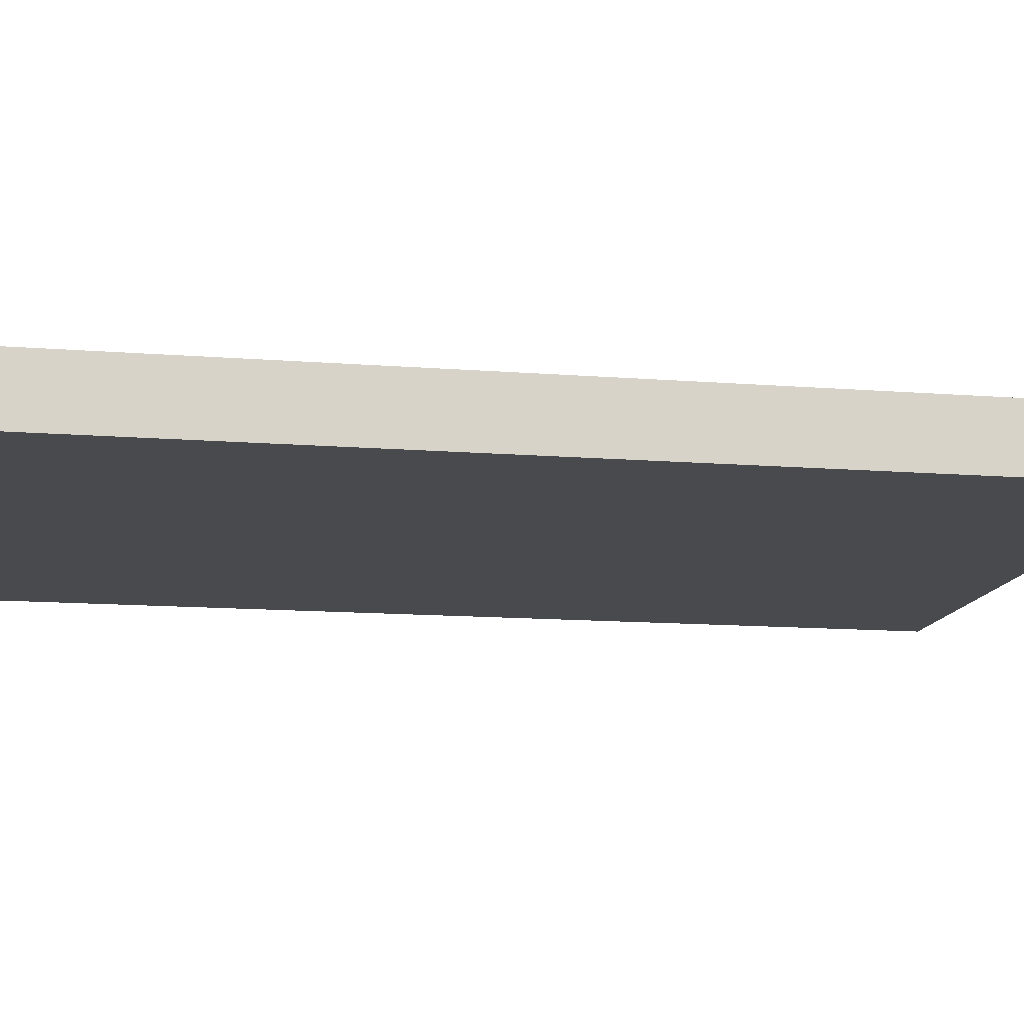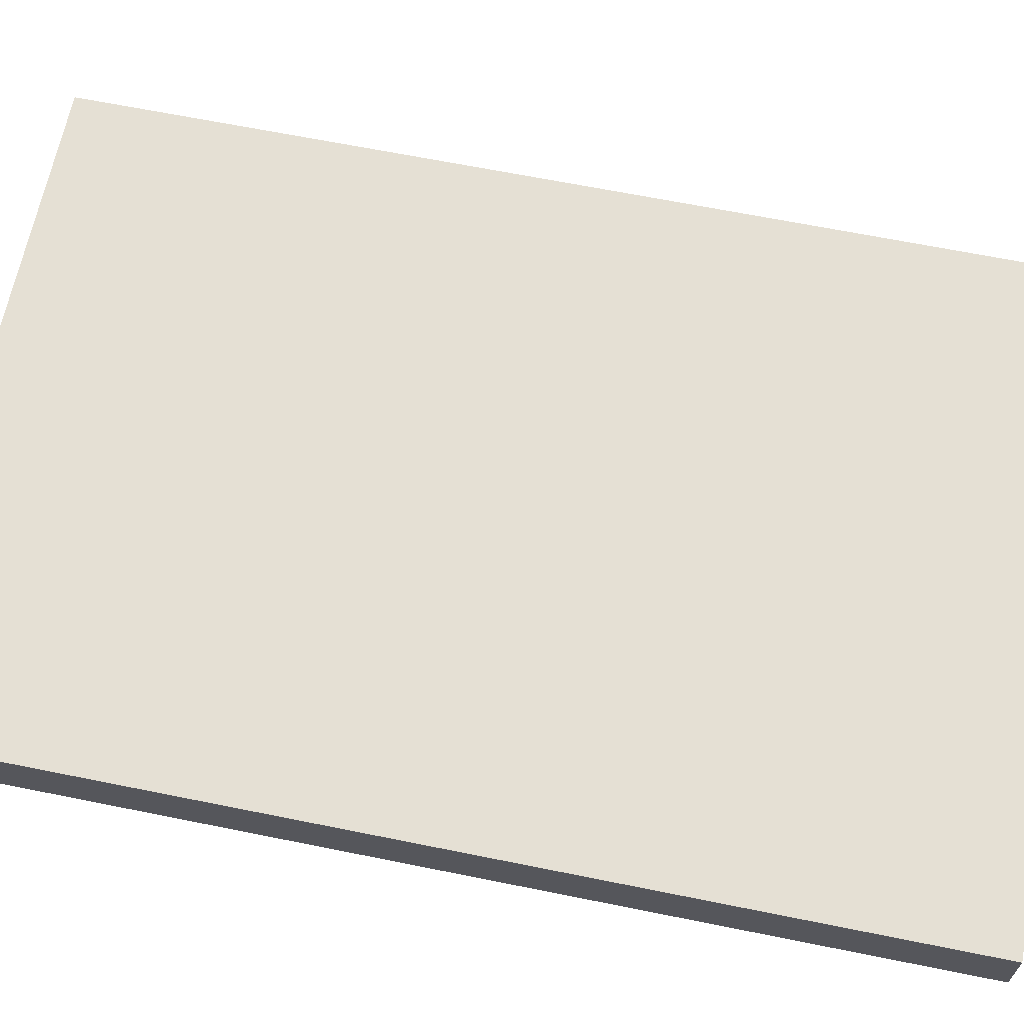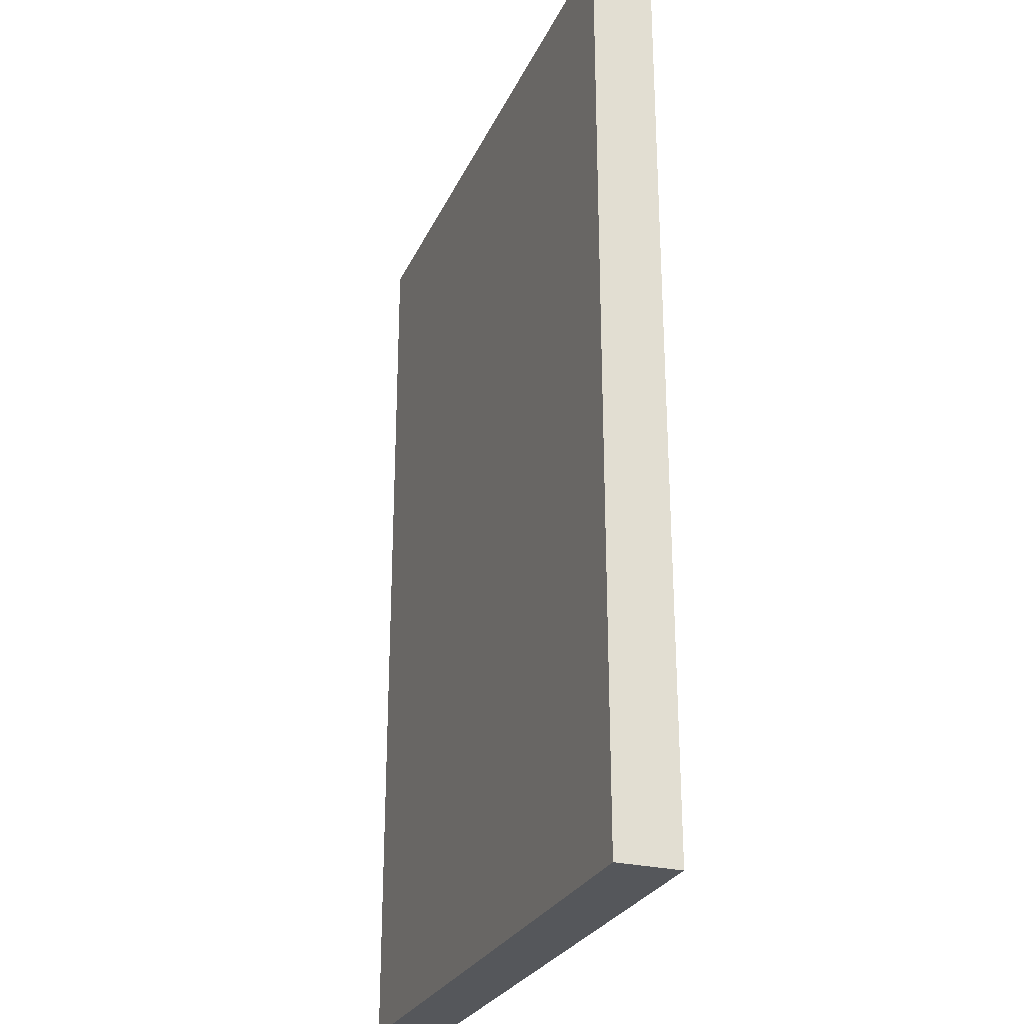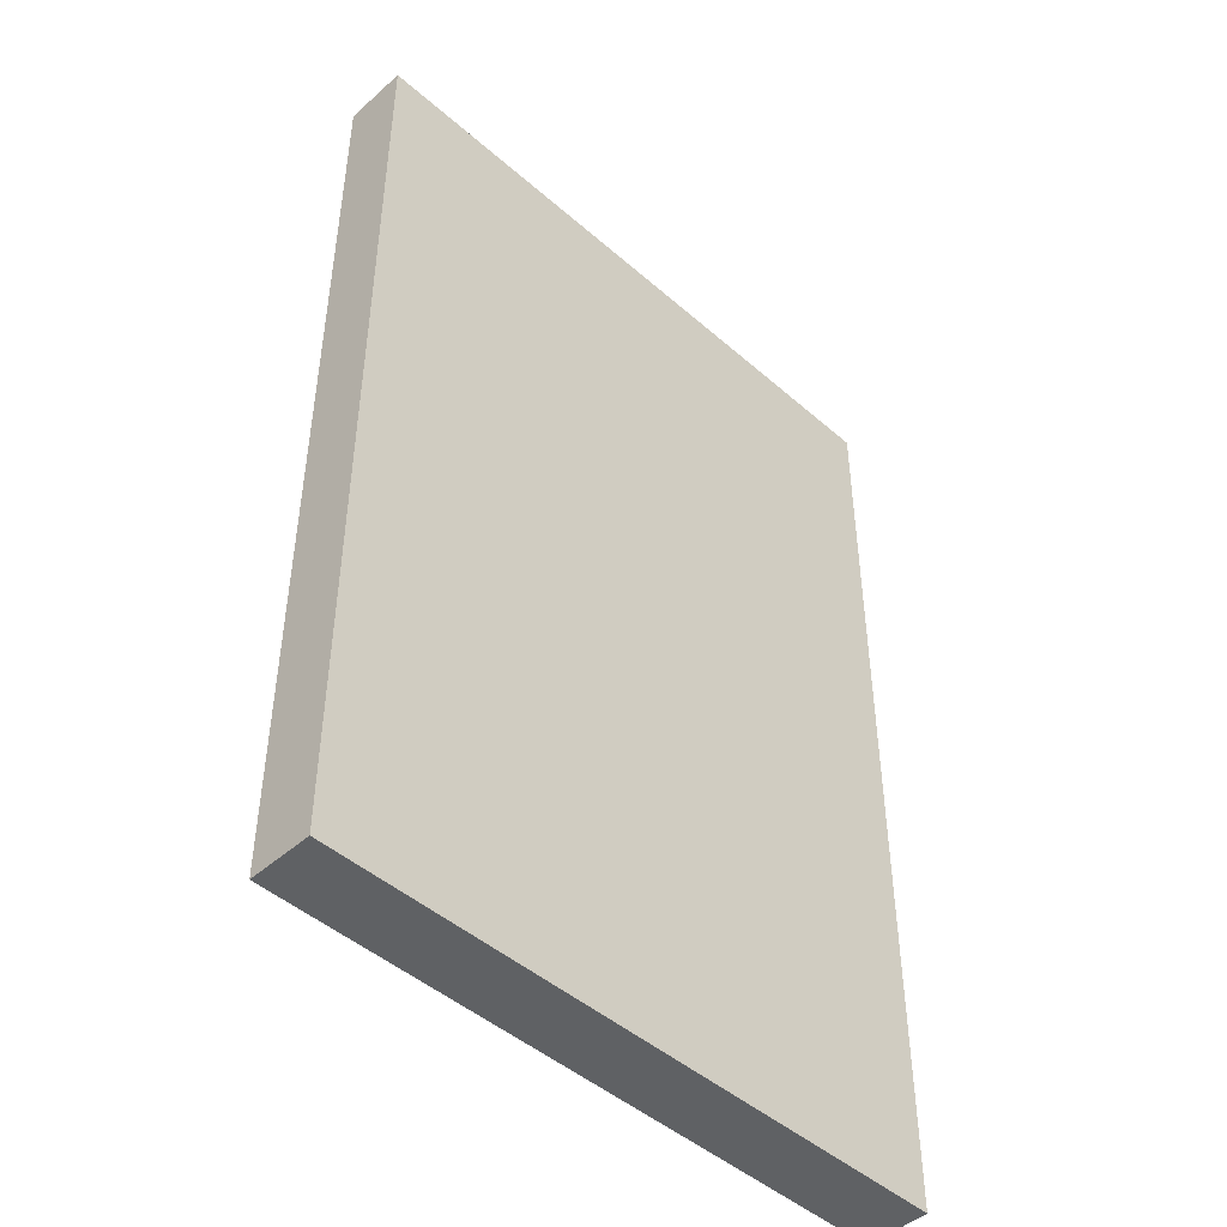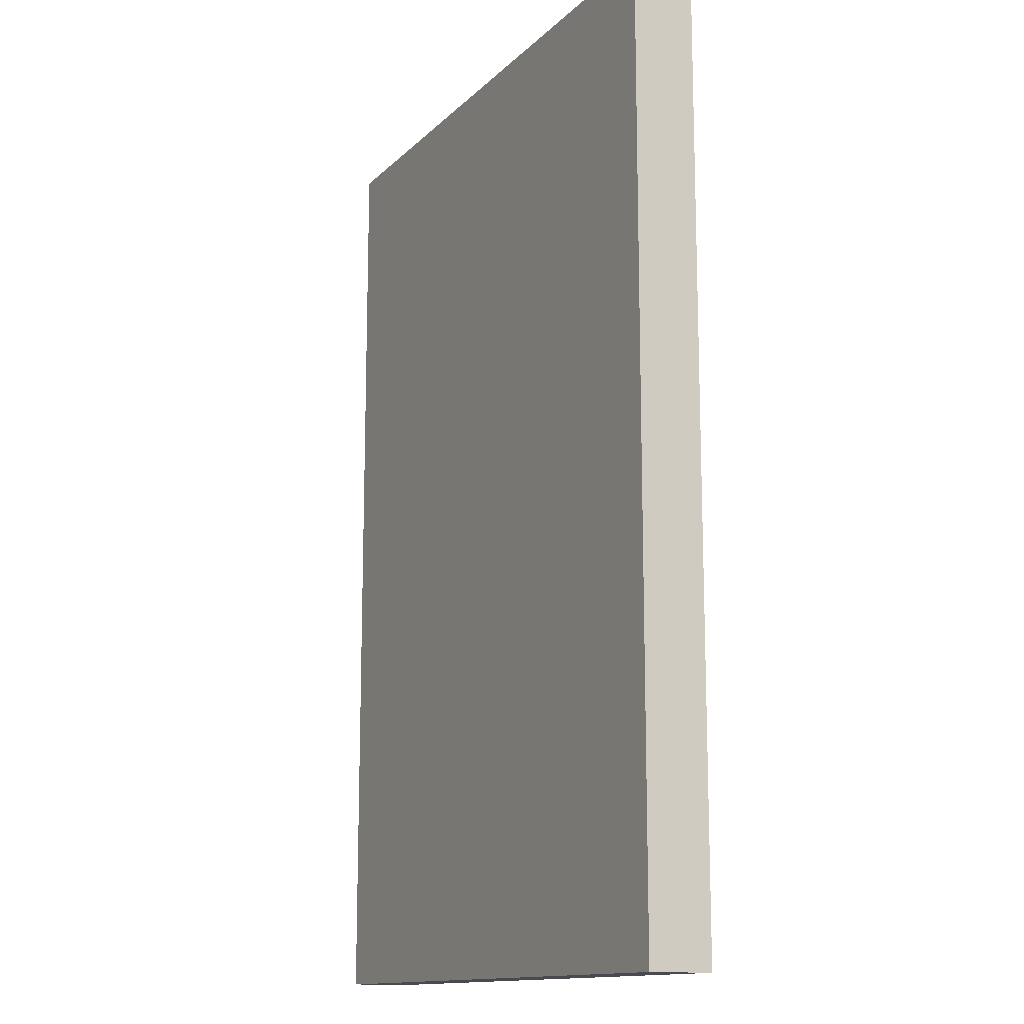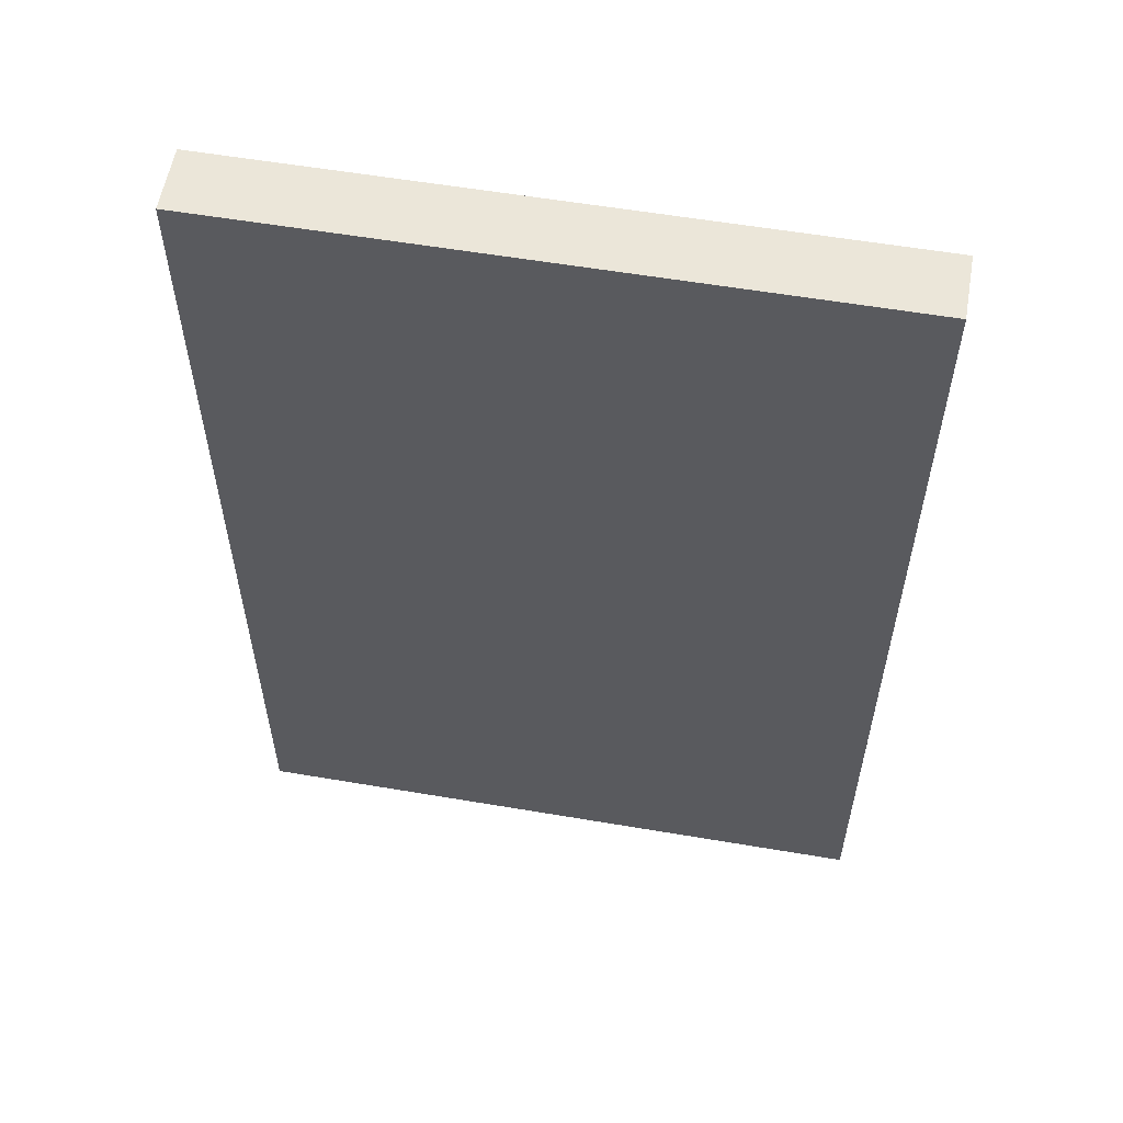
<metadata>
{"format":"obj","ext":"obj","renderer":"f3d","projection":"perspective","resolution":1024,"background":"white","views":[{"elev":-13.2,"azim":-100.2,"up":"+Y"},{"elev":65.5,"azim":101.5,"up":"+Y"},{"elev":-27.0,"azim":-110.6,"up":"+Z"},{"elev":-46.6,"azim":-44.8,"up":"+Z"},{"elev":-13.6,"azim":62.7,"up":"+Z"},{"elev":57.4,"azim":10.0,"up":"+Z"}]}
</metadata>
<code>
o doc_1_Cube
v -1 0.1 1.5
v -1 -0.1 1.5
v -1 0.1 -1.5
v -1 -0.1 -1.5
v 1 0.1 1.5
v 1 -0.1 1.5
v 1 0.1 -1.5
v 1 -0.1 -1.5
f 5 3 1
f 3 8 4
f 7 6 8
f 6 4 8
f 1 4 2
f 5 2 6
f 5 7 3
f 3 7 8
f 7 5 6
f 6 2 4
f 1 3 4
f 5 1 2

</code>
